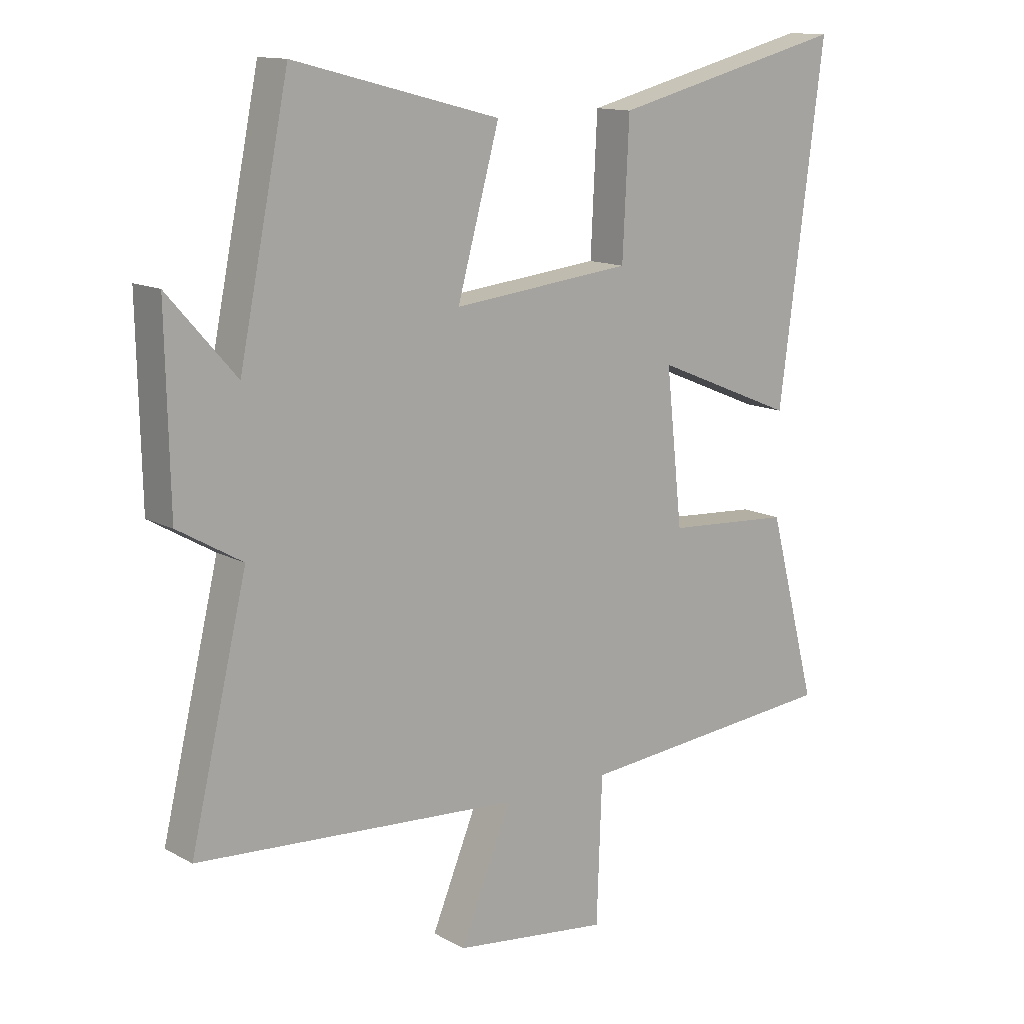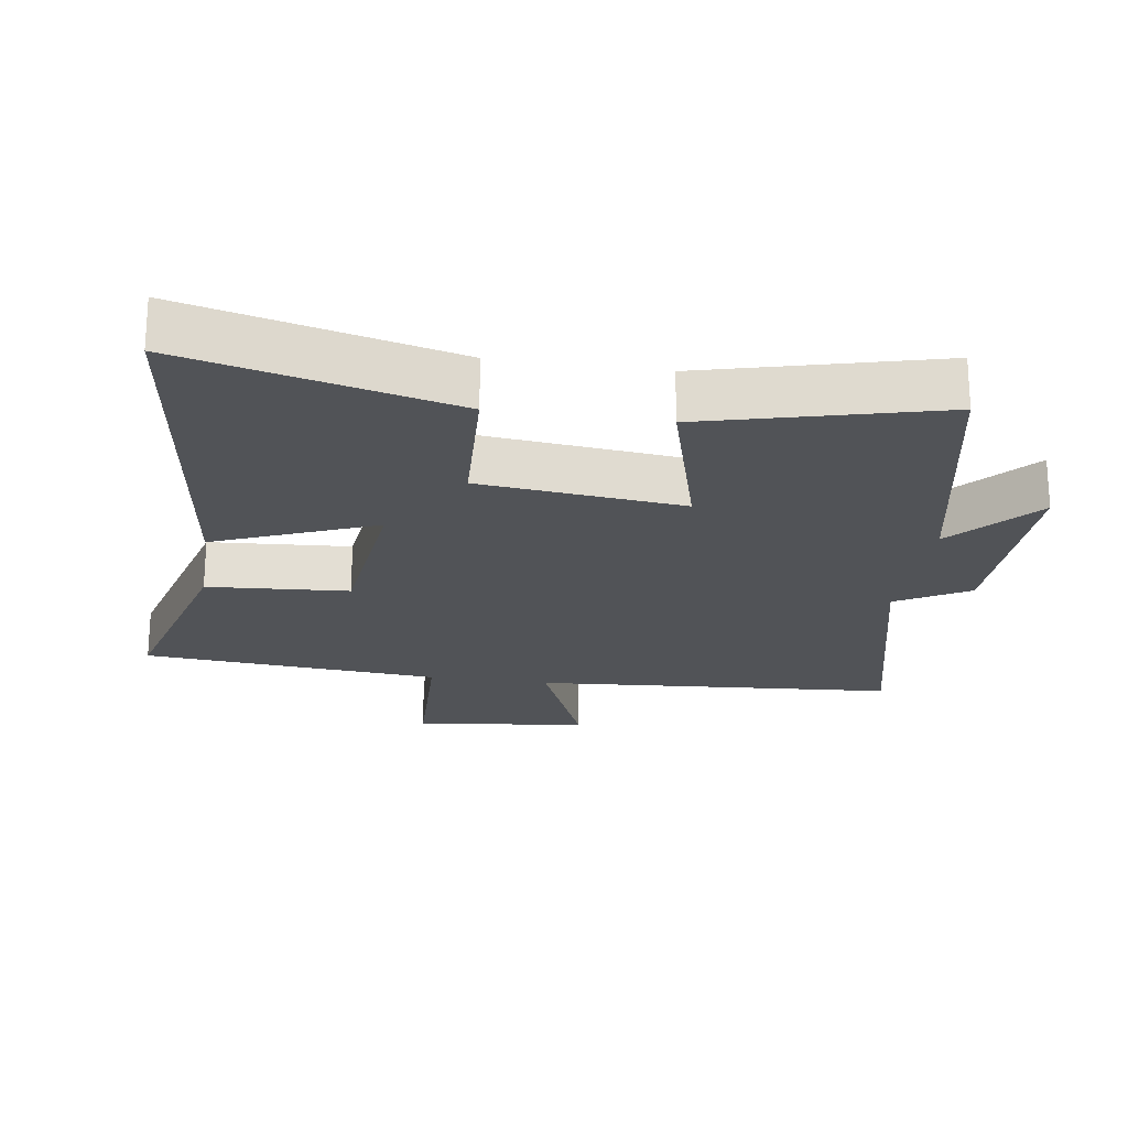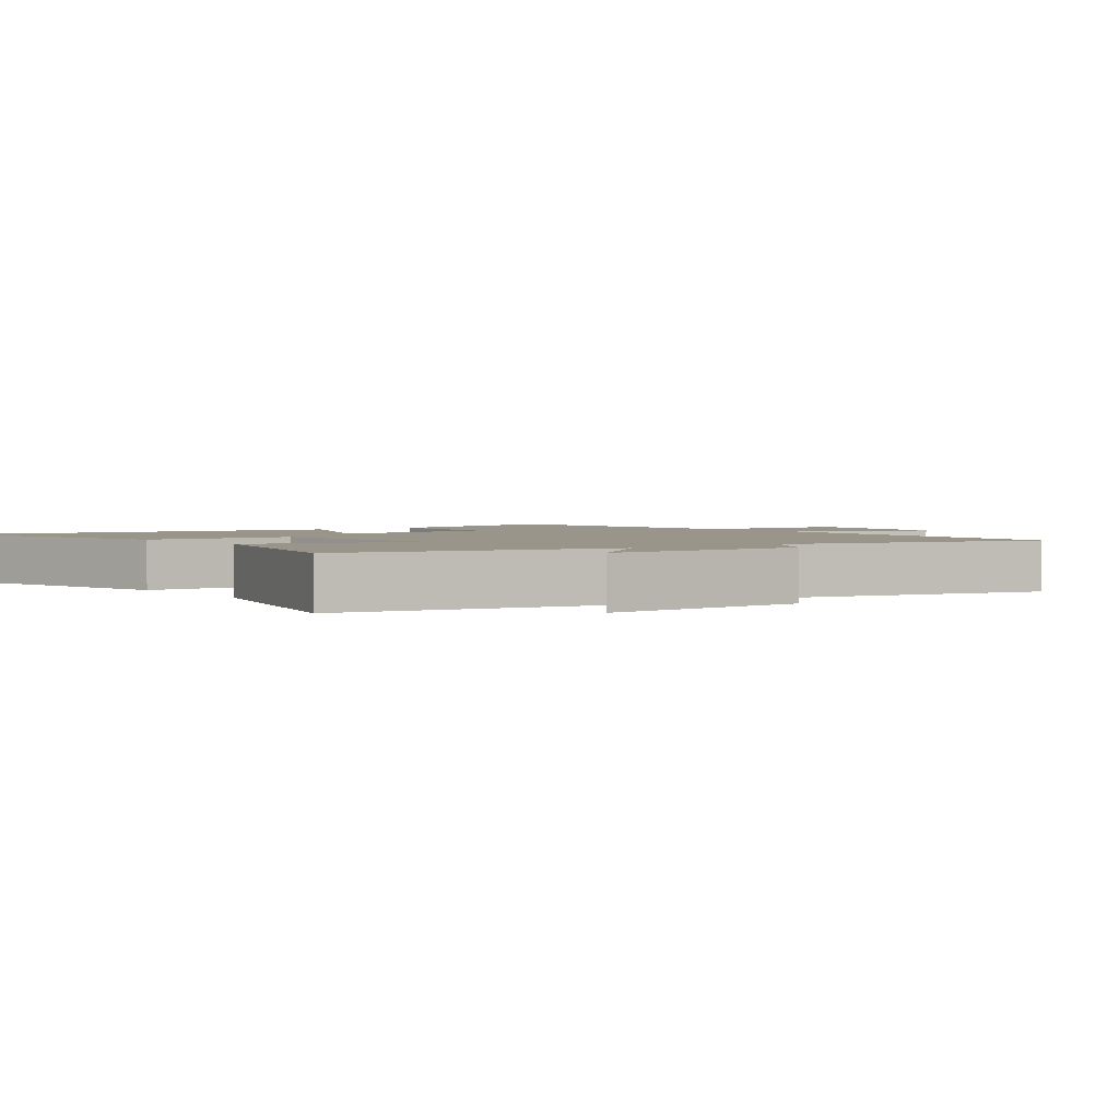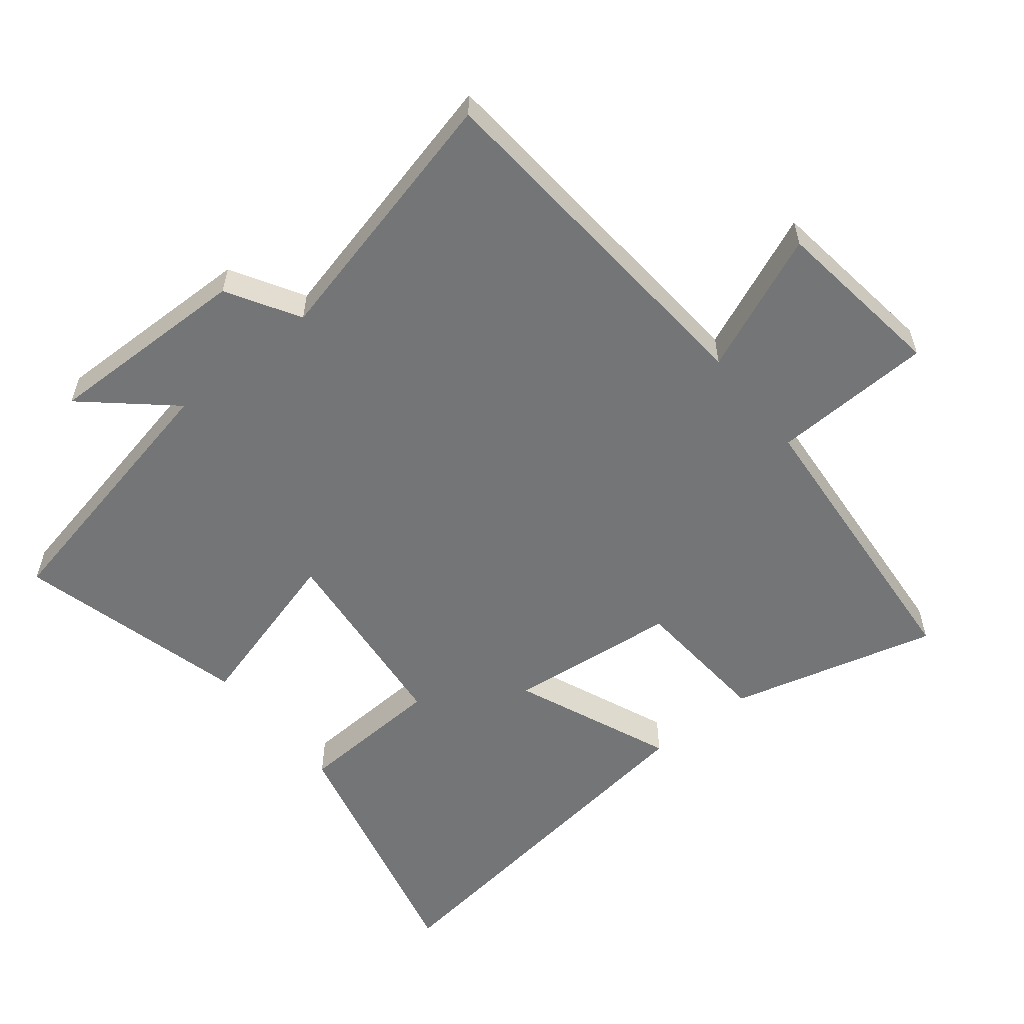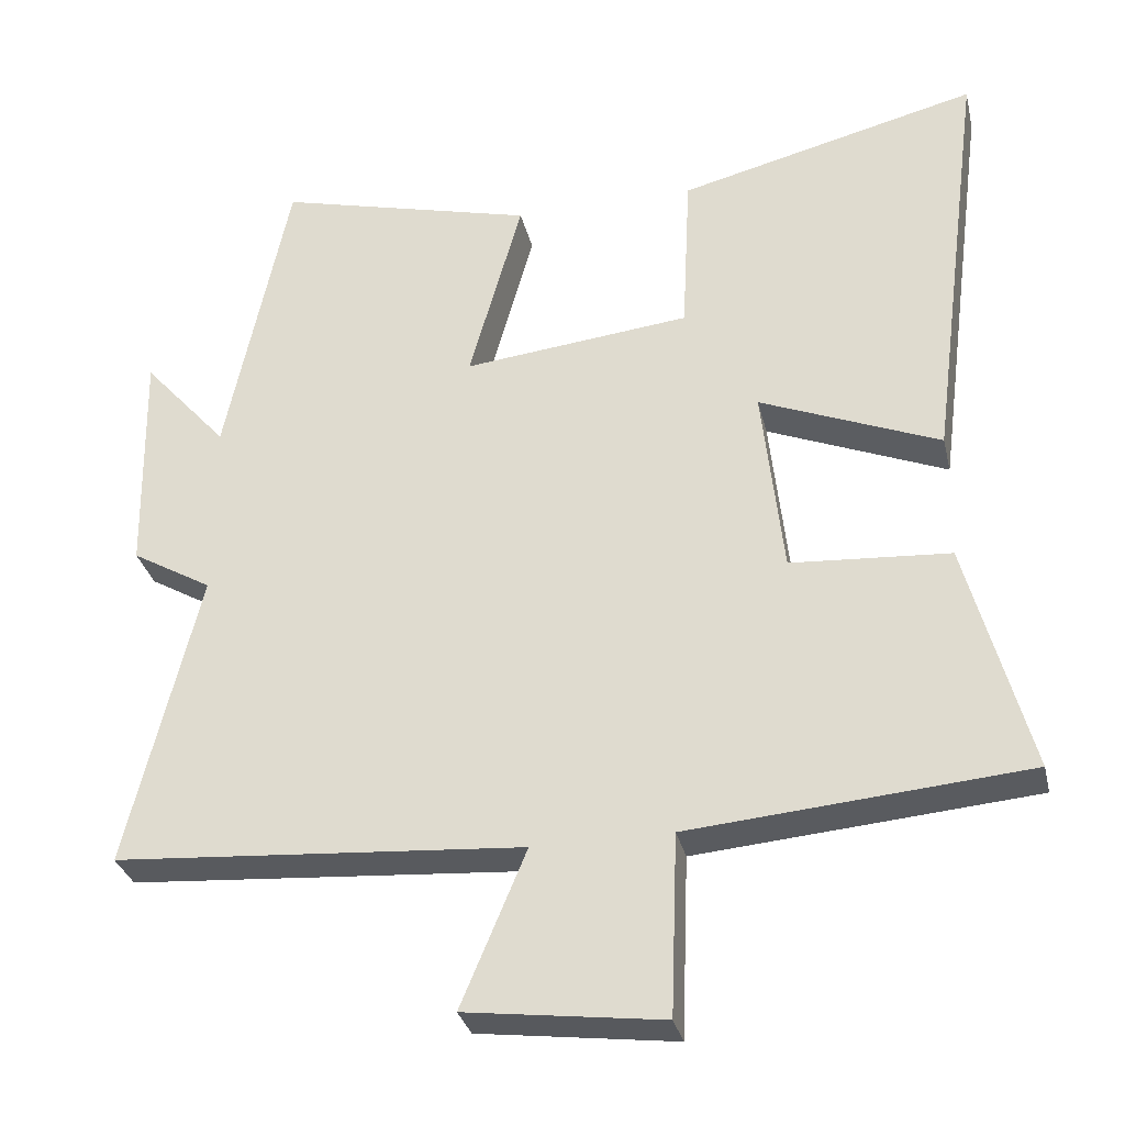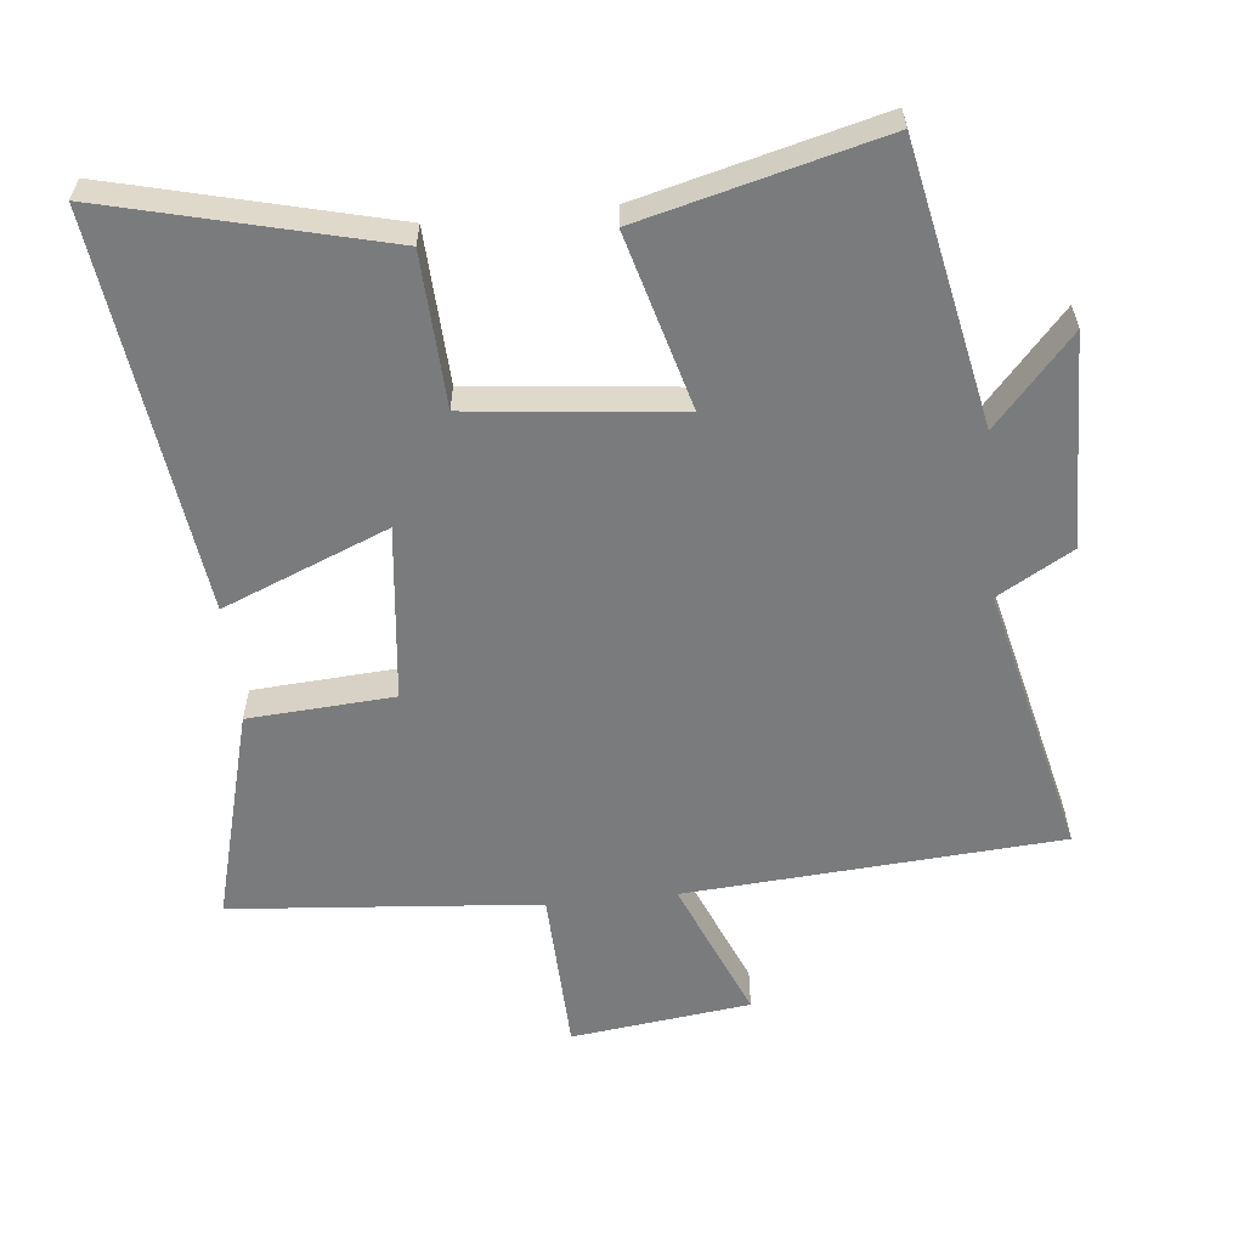
<metadata>
{"format":"obj","ext":"obj","renderer":"f3d","projection":"perspective","resolution":1024,"background":"white","views":[{"elev":13.3,"azim":140.5,"up":"+Z"},{"elev":-21.8,"azim":-8.6,"up":"+Y"},{"elev":2.2,"azim":52.9,"up":"+Y"},{"elev":-56.5,"azim":128.8,"up":"+Y"},{"elev":-31.8,"azim":-166.9,"up":"+Z"},{"elev":-58.3,"azim":5.7,"up":"+Y"}]}
</metadata>
<code>
v 0.416 0.07 0.59
v 0.5 0.07 0.183
v 0.614 0.07 0.312
v 0.608 0.07 0.002
v 0.5 0.07 -0.061
v 0.596 0.07 -0.459
v 0.05 0.07 -0.5
v 0.137 0.07 -0.708
v -0.125 0.07 -0.742
v -0.134 0.07 -0.5
v -0.583 0.07 -0.463
v -0.5 0.07 -0.151
v -0.288 0.07 -0.136
v -0.26 0.07 0.12
v -0.5 0.07 0.021
v -0.576 0.07 0.599
v -0.175 0.07 0.5
v -0.164 0.07 0.277
v 0.14 0.07 0.245
v 0.069 0.07 0.5
v 0.416 0 0.59
v 0.5 0 0.183
v 0.614 0 0.312
v 0.608 0 0.002
v 0.5 0 -0.061
v 0.596 0 -0.459
v 0.05 0 -0.5
v 0.137 0 -0.708
v -0.125 0 -0.742
v -0.134 0 -0.5
v -0.583 0 -0.463
v -0.5 0 -0.151
v -0.288 0 -0.136
v -0.26 0 0.12
v -0.5 0 0.021
v -0.576 0 0.599
v -0.175 0 0.5
v -0.164 0 0.277
v 0.14 0 0.245
v 0.069 0 0.5
f 19 20 1 2
f 18 19 2
f 15 16 17 18
f 14 15 18
f 13 14 18 2
f 10 11 12 13
f 10 13 2
f 7 8 9 10
f 5 6 7 10
f 5 10 2
f 2 3 4 5
f 22 21 40 39
f 22 39 38
f 38 37 36 35
f 38 35 34
f 22 38 34 33
f 33 32 31 30
f 22 33 30
f 30 29 28 27
f 30 27 26 25
f 22 30 25
f 25 24 23 22
f 1 21 22 2
f 2 22 23 3
f 3 23 24 4
f 4 24 25 5
f 5 25 26 6
f 6 26 27 7
f 7 27 28 8
f 8 28 29 9
f 9 29 30 10
f 10 30 31 11
f 11 31 32 12
f 12 32 33 13
f 13 33 34 14
f 14 34 35 15
f 15 35 36 16
f 16 36 37 17
f 17 37 38 18
f 18 38 39 19
f 19 39 40 20
f 20 40 21 1

</code>
